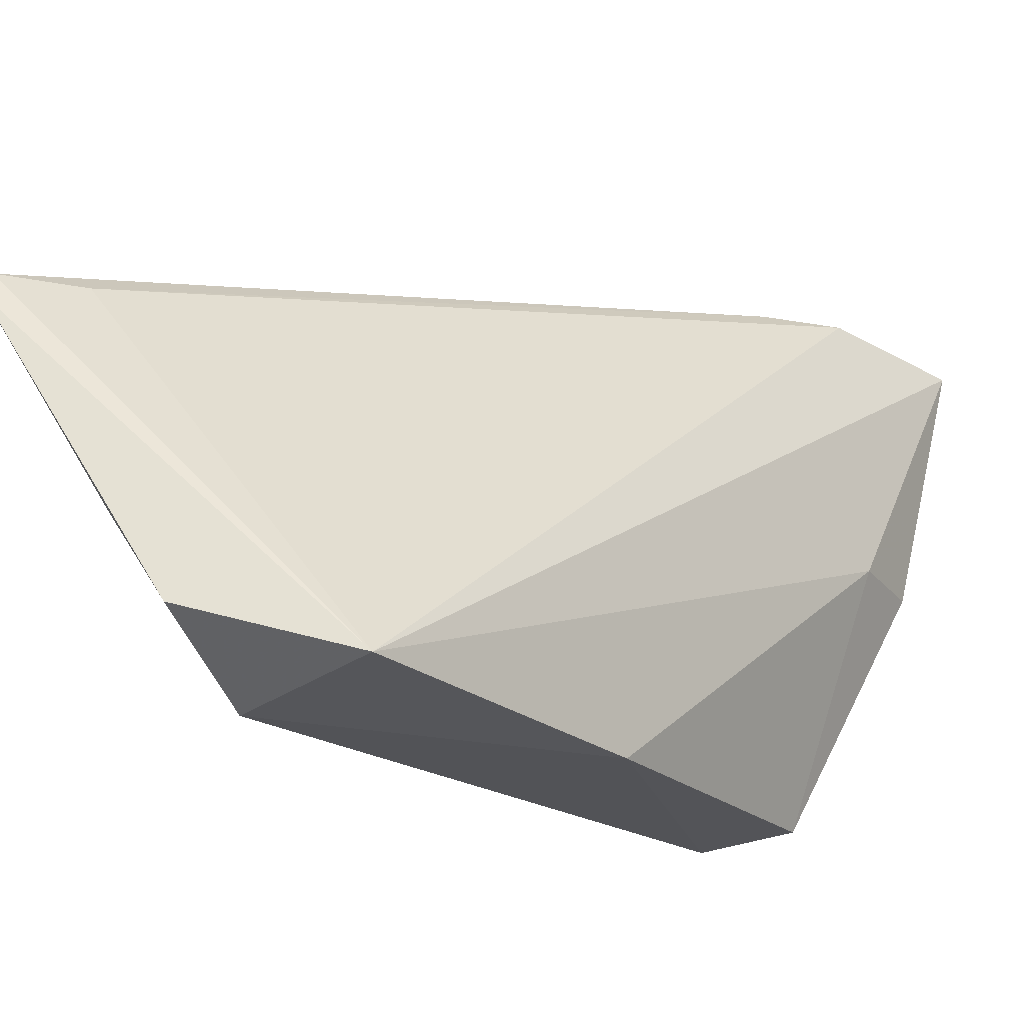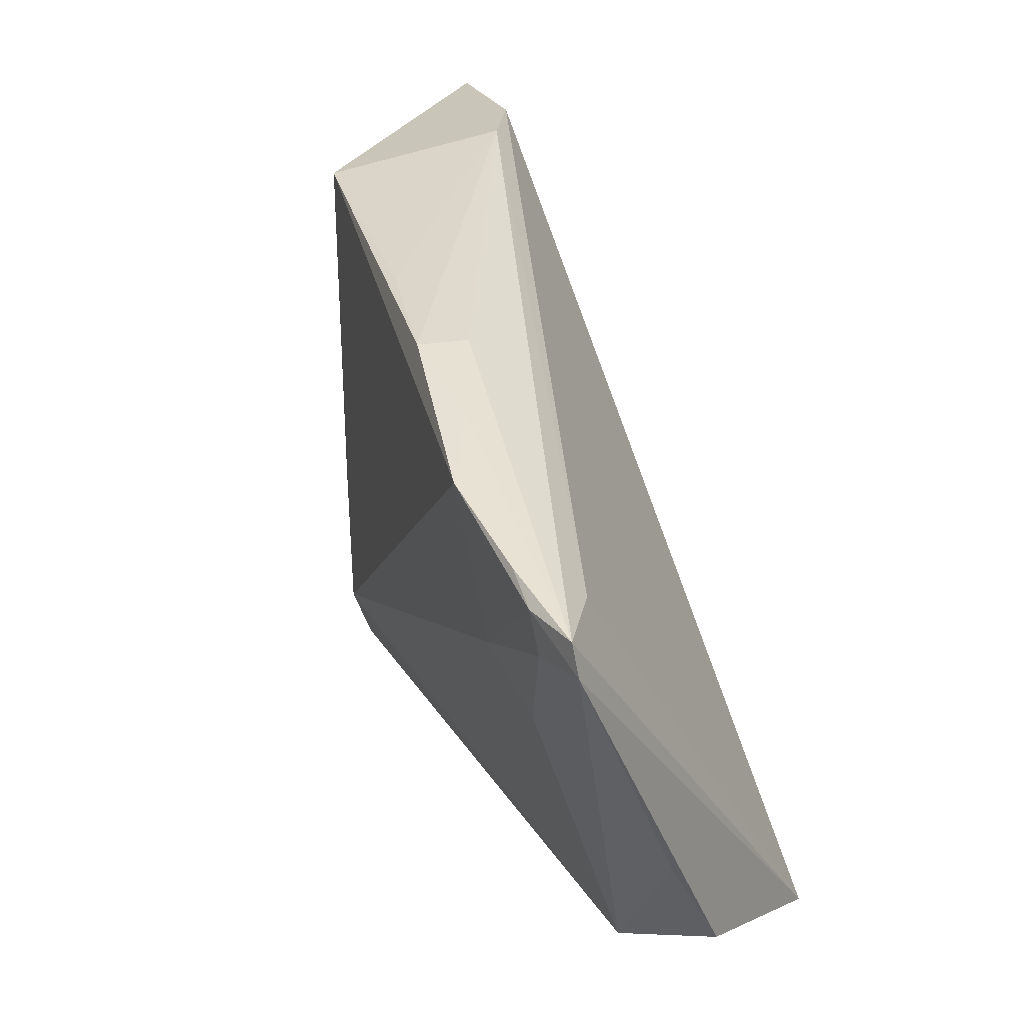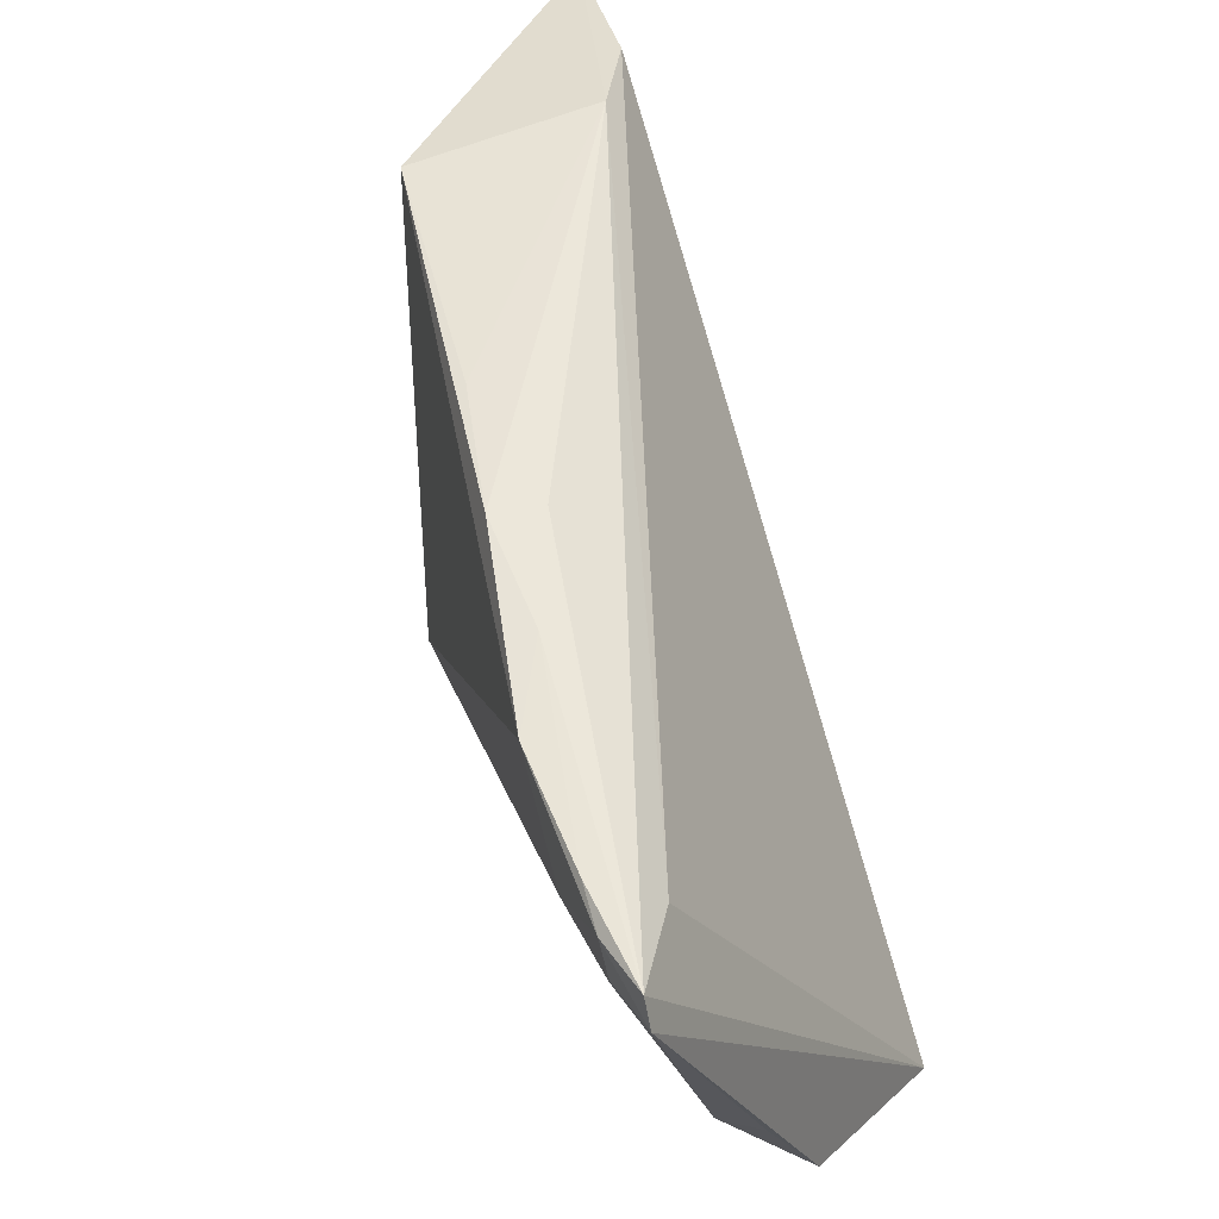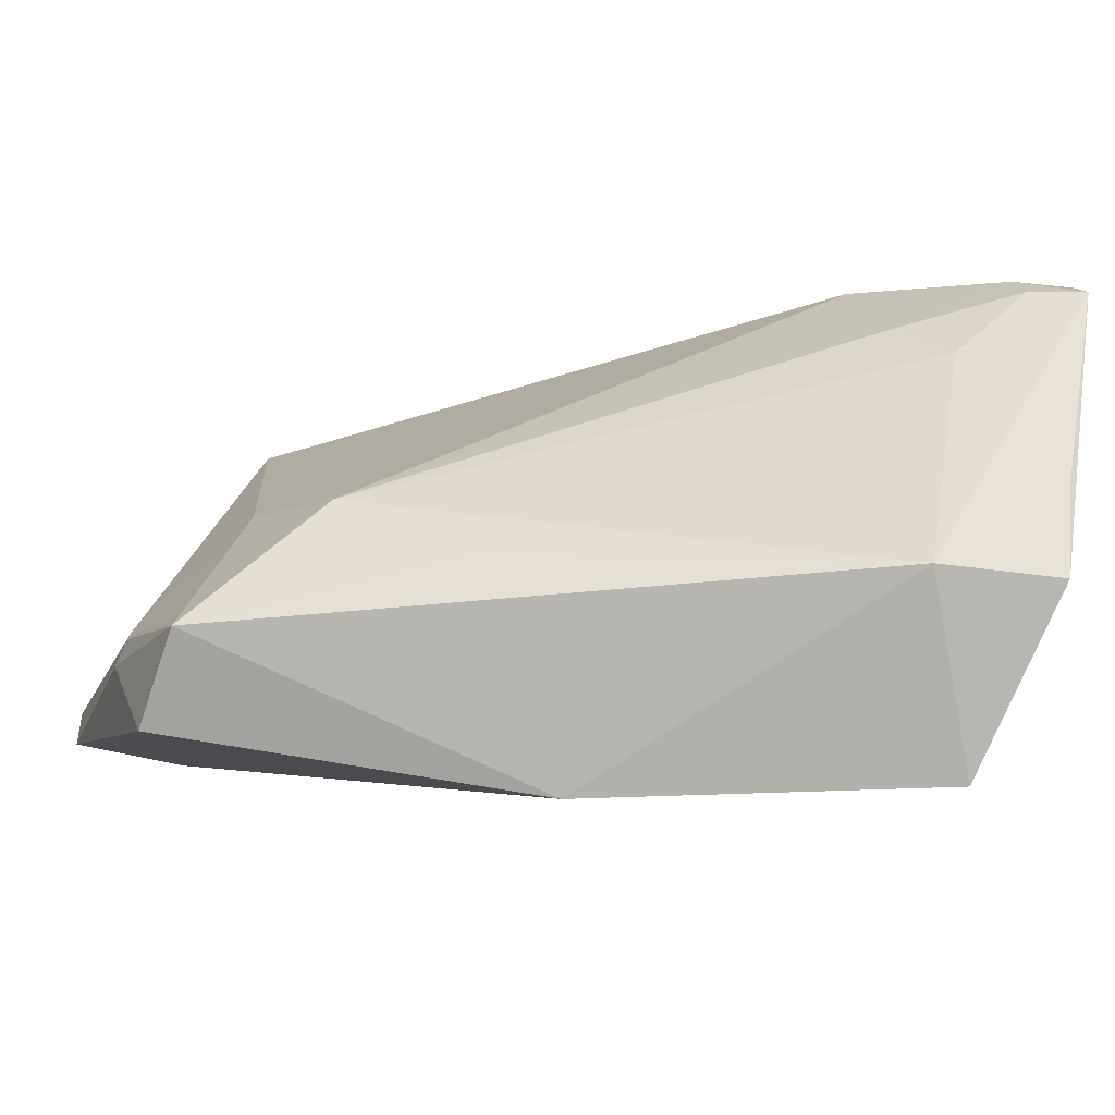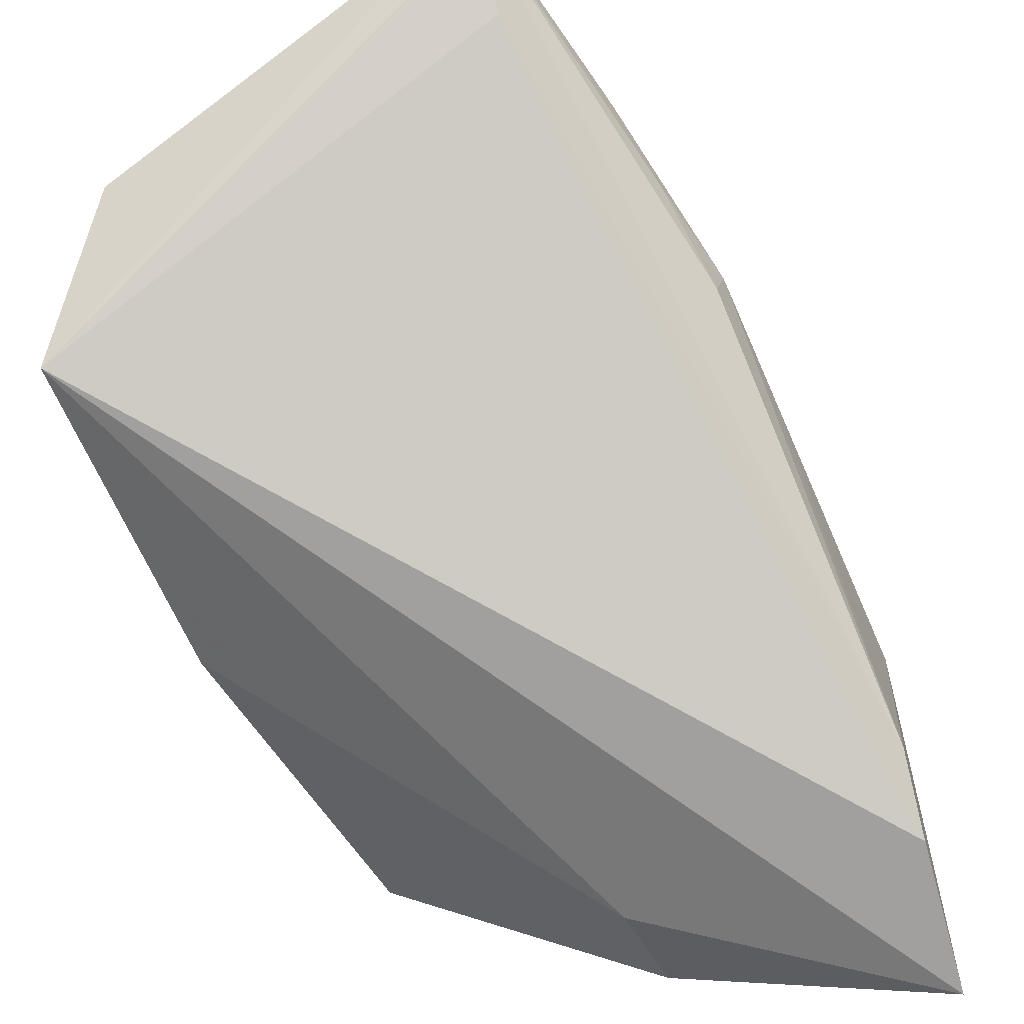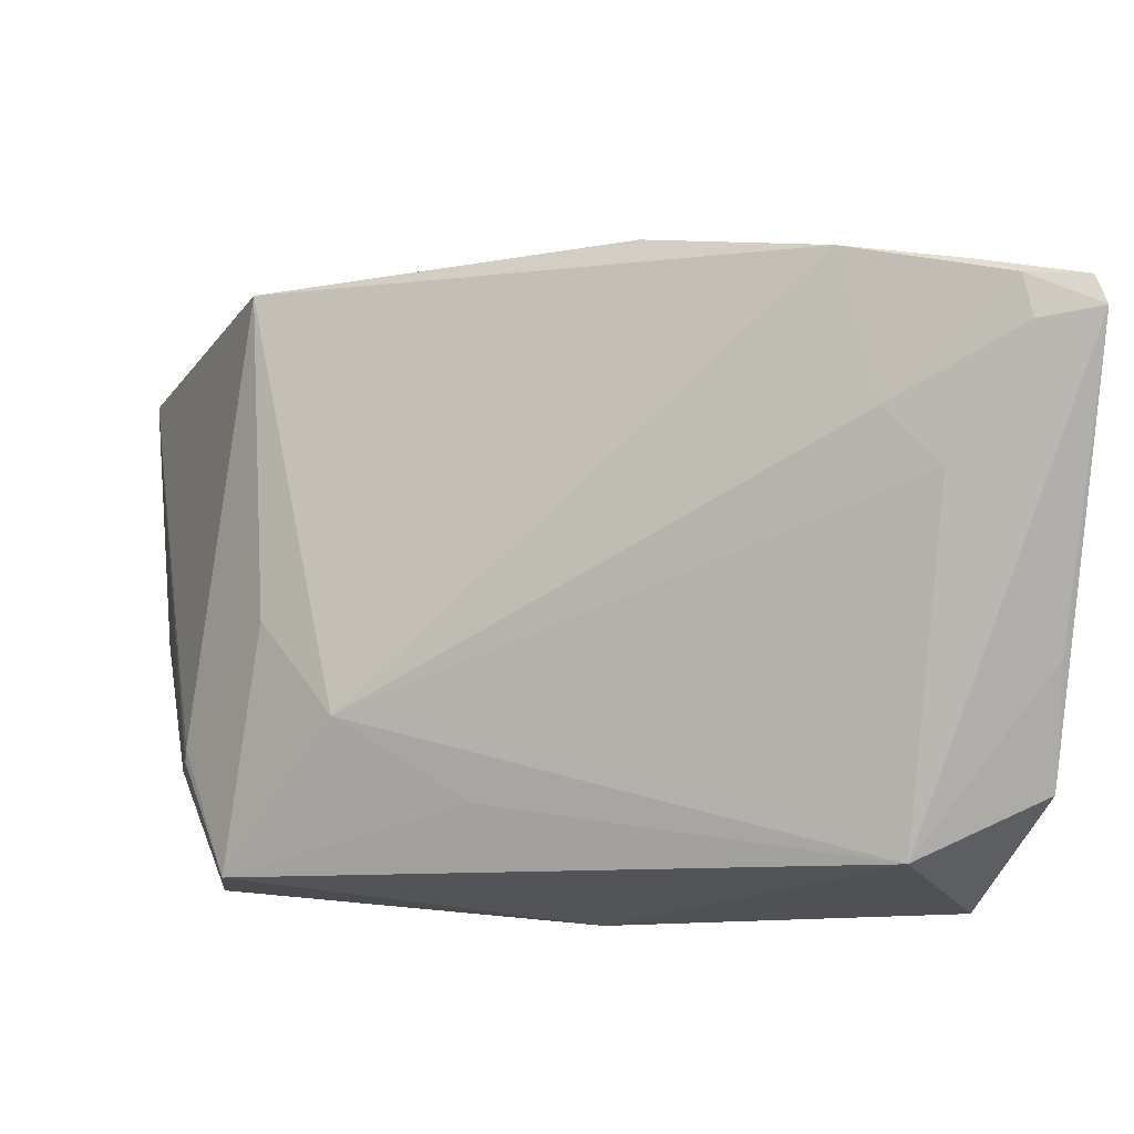
<metadata>
{"format":"obj","ext":"obj","renderer":"f3d","projection":"perspective","resolution":1024,"background":"white","views":[{"elev":-27.8,"azim":109.3,"up":"+Y"},{"elev":24.1,"azim":40.0,"up":"+Y"},{"elev":41.3,"azim":42.5,"up":"+Y"},{"elev":-77.7,"azim":-19.5,"up":"+Y"},{"elev":-38.6,"azim":112.6,"up":"+Z"},{"elev":-19.5,"azim":-6.4,"up":"+Y"}]}
</metadata>
<code>
v 0.003492 -0.02165 0.08282
v 0.00378 -0.04524 0.06981
v 0.002 -0.04908 0.05856
v -0.04494 -0.0111 0.03472
v -0.03912 -0.04669 0.05234
v -0.03649 -0.01053 0.04035
v 0.004091 -0.02341 0.08298
v -0.0387 -0.01213 0.05513
v -0.003919 -0.04883 0.06879
v -0.03906 -0.04605 0.04622
v 0.0005624 -0.02194 0.07793
v -0.0335 -0.03925 0.0598
v -0.04158 -0.03832 0.04886
v -0.03341 -0.01049 0.04495
v -0.01737 -0.04859 0.05083
v 0.003463 -0.03904 0.07376
v -0.008555 -0.01824 0.07773
v -0.003268 -0.03033 0.07761
v -0.02583 -0.04416 0.06071
v -0.03752 -0.03264 0.05594
v -0.04176 -0.03916 0.04702
v -0.03694 -0.02933 0.03963
v 5.295e-05 -0.0213 0.08194
v -0.01774 -0.01479 0.07033
v -0.04161 -0.03906 0.04866
v -0.04325 -0.02885 0.03862
v -0.002029 -0.02011 0.08071
v 0.000582 -0.02379 0.08178
v -0.02448 -0.01378 0.06474
v -0.01598 -0.01475 0.06795
v -0.01164 -0.01651 0.07319
v -0.006495 -0.02703 0.07745
f 6 3 4
f 7 2 3
f 7 3 1
f 9 3 2
f 11 1 3
f 11 3 6
f 13 8 4
f 14 6 4
f 14 4 8
f 14 11 6
f 14 1 11
f 15 9 5
f 15 3 9
f 15 5 10
f 16 9 2
f 16 2 7
f 16 7 9
f 17 8 12
f 18 12 9
f 19 12 5
f 19 5 9
f 19 9 12
f 20 12 8
f 20 5 12
f 20 13 5
f 20 8 13
f 21 10 5
f 22 15 10
f 22 4 3
f 22 3 15
f 23 7 1
f 24 8 17
f 25 21 5
f 25 5 13
f 25 13 4
f 25 4 21
f 26 21 4
f 26 10 21
f 26 22 10
f 26 4 22
f 27 23 1
f 27 17 23
f 28 7 23
f 28 18 9
f 28 9 7
f 29 24 14
f 29 14 8
f 29 8 24
f 30 1 14
f 30 14 24
f 31 24 17
f 31 17 27
f 31 27 1
f 31 30 24
f 31 1 30
f 32 12 18
f 32 18 28
f 32 17 12
f 32 28 23
f 32 23 17

</code>
